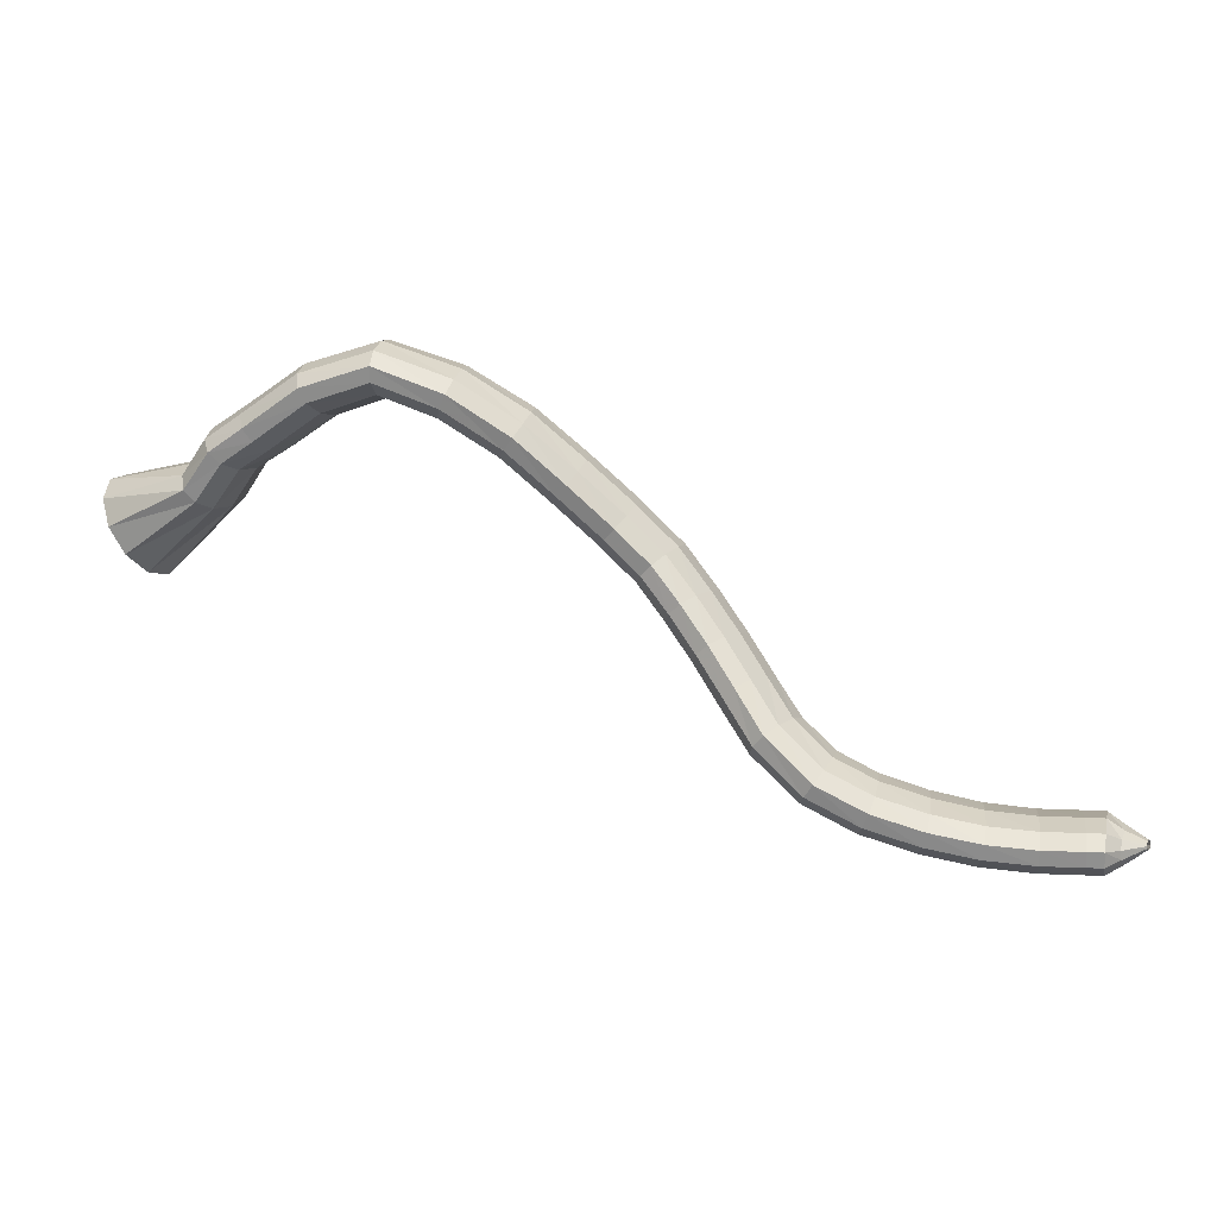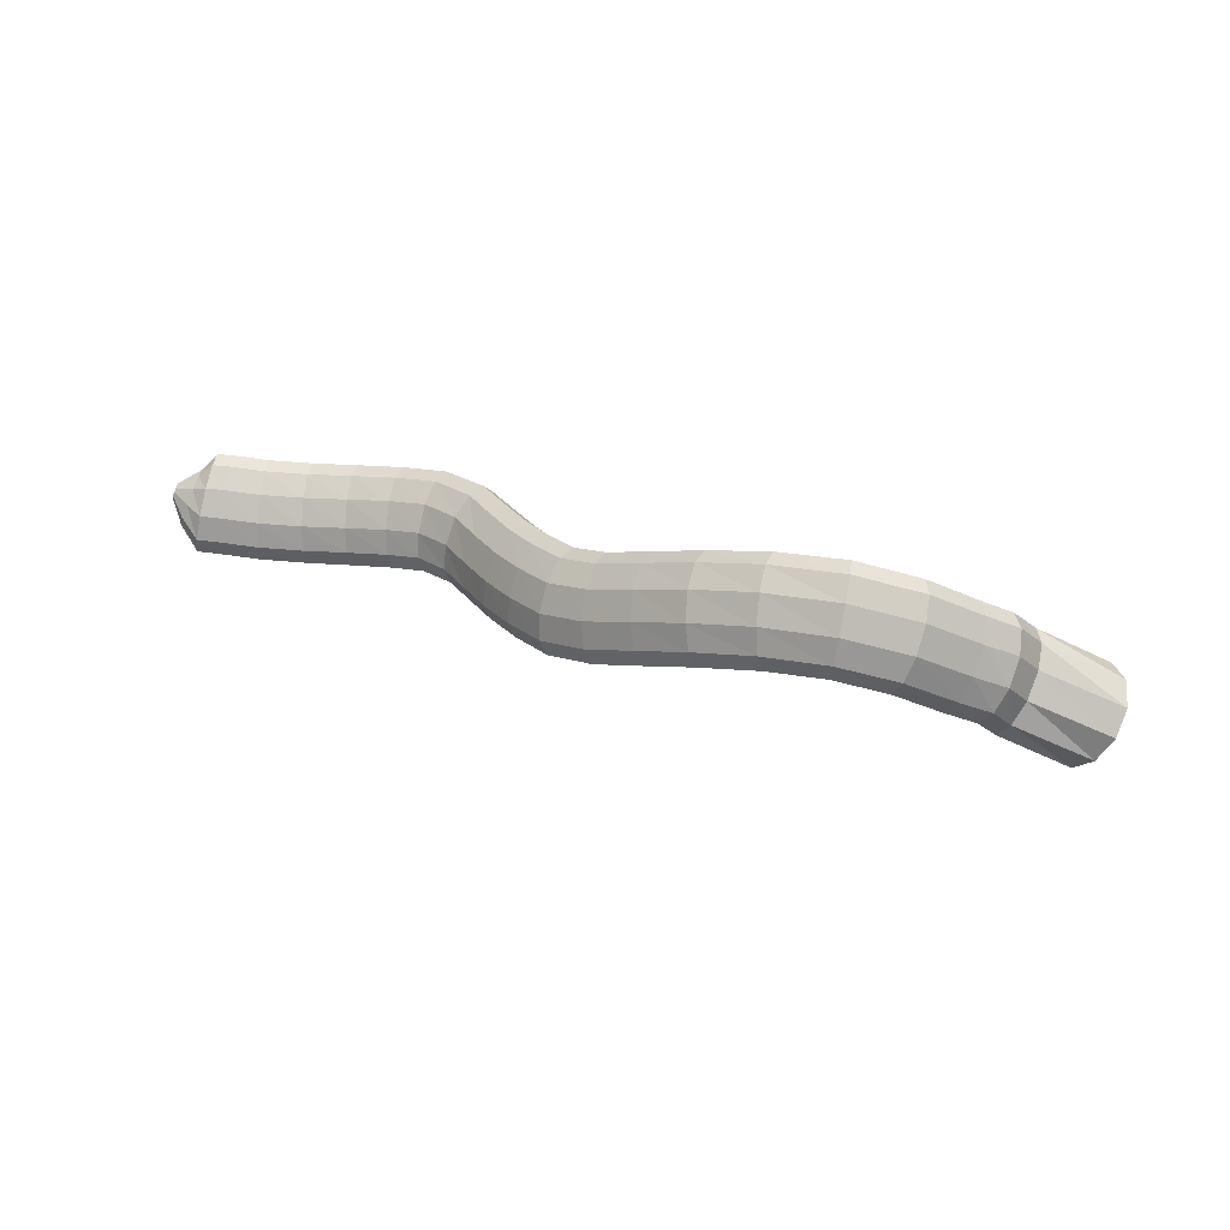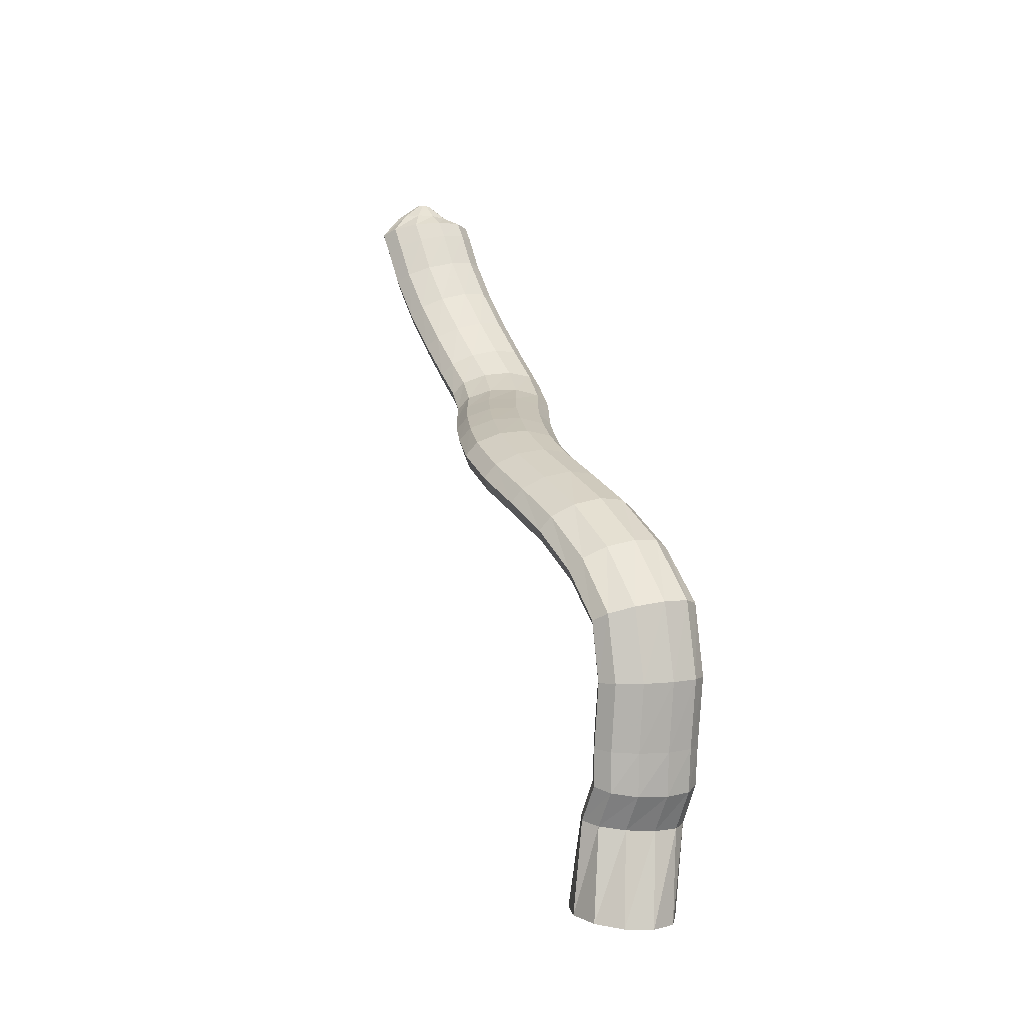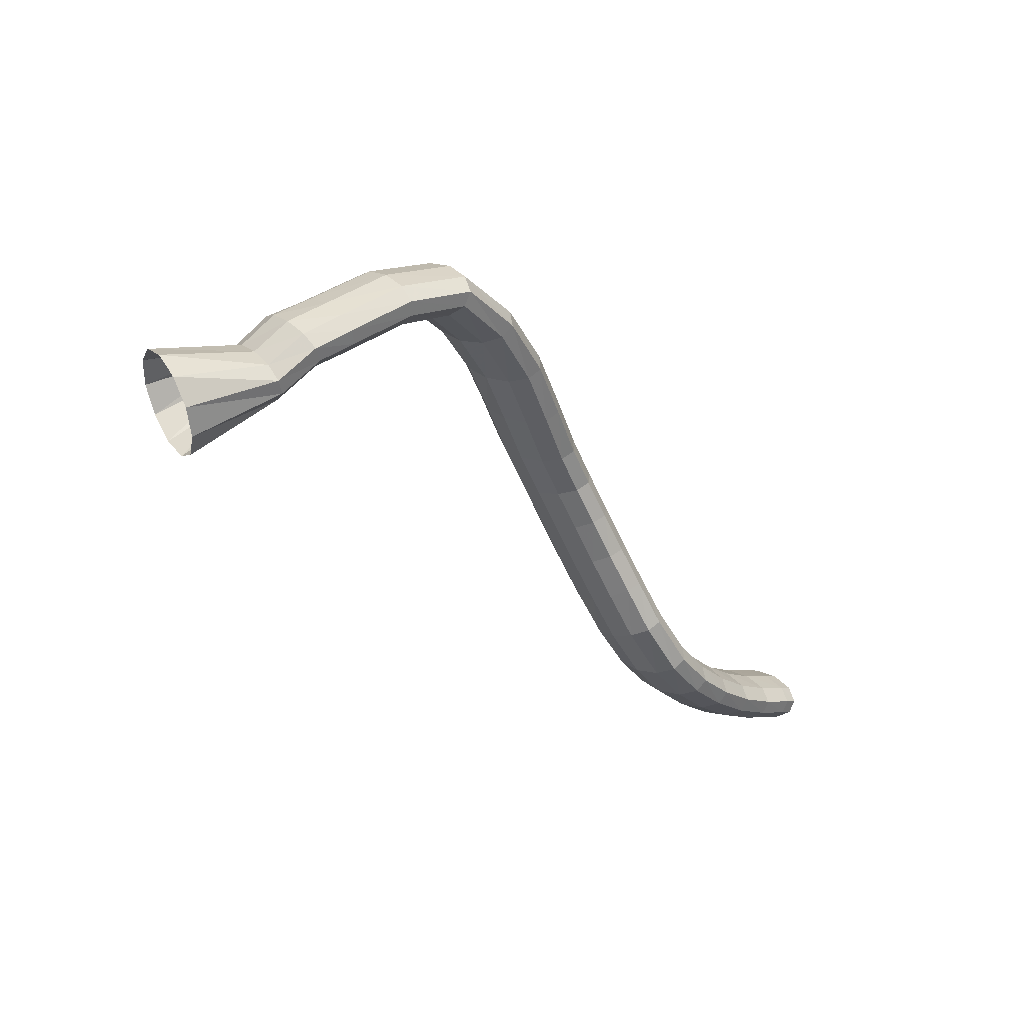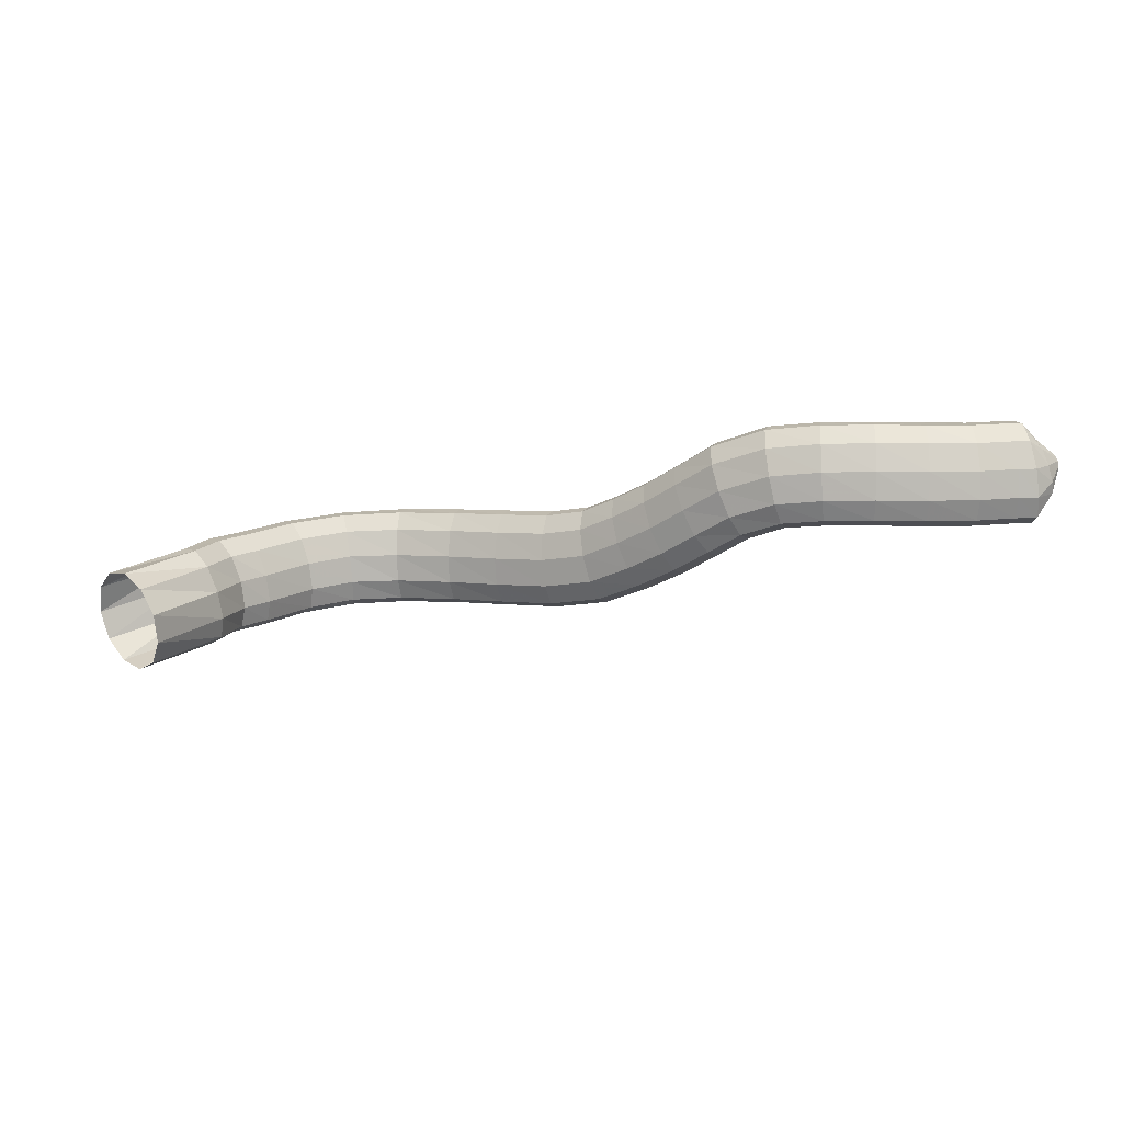
<metadata>
{"format":"obj","ext":"obj","renderer":"f3d","projection":"perspective","resolution":1024,"background":"white","views":[{"elev":-5.2,"azim":0.9,"up":"+Y"},{"elev":14.5,"azim":-178.9,"up":"+Z"},{"elev":73.5,"azim":-113.0,"up":"+Y"},{"elev":-2.4,"azim":-53.8,"up":"+Y"},{"elev":-16.7,"azim":-14.0,"up":"+Z"}]}
</metadata>
<code>
g tube1
v 169.5 162.4 126.3
v 170.2 163.9 124
v 169.9 166.3 122.5
v 168.8 168.9 122.5
v 167.2 170.8 123.8
v 165.7 171.5 126
v 164.6 170.7 128.5
v 164.5 168.7 130.5
v 165.2 166.1 131.3
v 166.6 163.7 130.6
v 168.2 162.3 128.8
v 169.5 162.4 126.3
v 175.9 167.9 130.6
v 176.6 169.1 128.2
v 176.6 170.6 126.6
v 176 171.8 126.4
v 174.9 172.5 127.5
v 173.6 172.4 129.6
v 172.6 171.5 132.1
v 172.2 170.2 134.1
v 172.5 168.7 135.1
v 173.4 167.7 134.7
v 174.7 167.4 133
v 175.9 167.9 130.6
v 178.4 171 132.7
v 178.9 172.1 130.3
v 178.8 173.5 128.6
v 178 174.7 128.3
v 176.8 175.3 129.4
v 175.6 175.1 131.5
v 174.7 174.3 134.1
v 174.4 173 136.2
v 174.9 171.6 137.2
v 176 170.7 136.8
v 177.2 170.5 135.1
v 178.4 171 132.7
v 181 172.3 133.9
v 181.6 173.4 131.5
v 181.6 174.8 129.8
v 181 176.1 129.6
v 180 176.9 130.8
v 178.9 176.9 133
v 178 176.1 135.6
v 177.7 174.9 137.7
v 178 173.5 138.7
v 178.9 172.4 138.2
v 180 172 136.4
v 181 172.3 133.9
v 185.6 175 136.3
v 186.2 176 133.8
v 186.3 177.4 132.2
v 185.8 178.8 132
v 185 179.7 133.2
v 184 179.8 135.5
v 183.2 179.1 138.2
v 182.9 177.8 140.3
v 183.1 176.4 141.2
v 183.8 175.2 140.7
v 184.7 174.7 138.8
v 185.6 175 136.3
v 190.1 176.2 137.7
v 190.6 177.1 135.2
v 190.9 178.6 133.7
v 191 180 133.6
v 190.9 181 135
v 190.5 181.2 137.5
v 190 180.6 140.2
v 189.5 179.4 142.3
v 189.3 177.9 143.1
v 189.3 176.6 142.4
v 189.6 176 140.4
v 190.1 176.2 137.7
v 194.8 174.4 137.7
v 195.2 175.4 135.2
v 195.8 176.9 133.8
v 196.5 178.2 133.8
v 196.9 178.9 135.3
v 197 179 137.8
v 196.8 178.2 140.5
v 196.2 176.9 142.5
v 195.6 175.5 143.3
v 195 174.4 142.5
v 194.7 174 140.4
v 194.8 174.4 137.7
v 199.8 171.3 137
v 200.2 172.5 134.6
v 201 173.9 133.2
v 201.8 175.1 133.2
v 202.5 175.7 134.7
v 202.8 175.5 137.1
v 202.6 174.6 139.8
v 202 173.3 141.8
v 201.1 171.9 142.6
v 200.3 171 141.8
v 199.8 170.8 139.7
v 199.8 171.3 137
v 204.1 167.8 136.1
v 204.5 169 133.6
v 205.4 170.3 132.2
v 206.3 171.4 132.3
v 207.1 171.9 133.7
v 207.4 171.6 136.2
v 207.2 170.7 138.8
v 206.5 169.4 140.8
v 205.6 168.1 141.6
v 204.7 167.3 140.8
v 204.1 167.2 138.7
v 204.1 167.8 136.1
v 208.2 164.1 135.1
v 208.8 165.2 132.7
v 209.7 166.4 131.3
v 210.7 167.5 131.3
v 211.5 168 132.8
v 211.7 167.8 135.2
v 211.3 167 137.9
v 210.5 165.8 139.9
v 209.5 164.6 140.7
v 208.6 163.8 139.9
v 208.1 163.6 137.8
v 208.2 164.1 135.1
v 211.7 160.7 134.8
v 212.6 161.4 132.4
v 213.8 162.4 130.9
v 214.9 163.4 130.9
v 215.5 164 132.4
v 215.5 164 134.9
v 214.9 163.5 137.6
v 213.8 162.6 139.7
v 212.6 161.6 140.4
v 211.7 160.8 139.6
v 211.3 160.5 137.5
v 211.7 160.7 134.8
v 214.3 157.1 135.3
v 215.4 157.5 132.8
v 216.8 158.2 131.4
v 218 159.1 131.4
v 218.6 159.7 132.9
v 218.5 160 135.4
v 217.6 159.7 138.1
v 216.3 159.1 140.1
v 214.9 158.3 140.8
v 214 157.6 140
v 213.7 157.1 138
v 214.3 157.1 135.3
v 216.6 153.4 135.9
v 217.8 153.7 133.5
v 219.3 154.3 132
v 220.5 155.1 132.1
v 221.1 155.8 133.5
v 220.9 156.1 136
v 220 156.1 138.7
v 218.6 155.6 140.7
v 217.2 154.9 141.4
v 216.2 154.1 140.6
v 216 153.6 138.6
v 216.6 153.4 135.9
v 218.8 149.8 136.7
v 220.1 149.9 134.3
v 221.6 150.5 132.9
v 222.8 151.3 132.9
v 223.4 152 134.4
v 223.2 152.4 136.8
v 222.2 152.4 139.5
v 220.7 152.1 141.5
v 219.3 151.4 142.2
v 218.4 150.6 141.4
v 218.2 150 139.4
v 218.8 149.8 136.7
v 221.2 145.9 137.7
v 222.4 146.3 135.2
v 223.8 147.1 133.8
v 224.9 148 133.8
v 225.4 148.8 135.3
v 225.2 149.1 137.8
v 224.3 148.9 140.4
v 222.9 148.3 142.4
v 221.6 147.4 143.2
v 220.8 146.5 142.4
v 220.6 146 140.3
v 221.2 145.9 137.7
v 225 142.2 138.2
v 225.8 143 135.8
v 226.8 144.2 134.3
v 227.7 145.4 134.3
v 228.2 146.2 135.8
v 228.1 146.3 138.3
v 227.5 145.7 141
v 226.5 144.6 143
v 225.6 143.4 143.8
v 224.9 142.4 143
v 224.7 141.9 140.9
v 225 142.2 138.2
v 229.4 139.8 138.2
v 229.8 140.9 135.7
v 230.4 142.3 134.2
v 231 143.6 134.2
v 231.4 144.4 135.7
v 231.4 144.5 138.2
v 231.2 143.8 140.9
v 230.7 142.5 143
v 230.1 141 143.8
v 229.6 139.9 143
v 229.3 139.4 140.9
v 229.4 139.8 138.2
v 234.2 138.2 138.1
v 234.5 139.2 135.6
v 234.9 140.7 134.1
v 235.3 142.1 134.1
v 235.6 143 135.6
v 235.6 143.1 138.1
v 235.5 142.3 140.8
v 235.1 141 142.9
v 234.7 139.5 143.7
v 234.4 138.3 142.9
v 234.2 137.8 140.8
v 234.2 138.2 138.1
v 239.2 137 138.1
v 239.4 138.1 135.6
v 239.7 139.5 134.1
v 239.9 140.9 134.1
v 240.1 141.9 135.5
v 240 142 138
v 239.9 141.4 140.7
v 239.6 140.1 142.8
v 239.3 138.6 143.6
v 239.1 137.3 142.9
v 239.1 136.8 140.9
v 239.2 137 138.1
v 244 136.4 138.4
v 244.3 137.4 135.9
v 244.6 138.9 134.3
v 244.7 140.3 134.3
v 244.7 141.3 135.7
v 244.5 141.5 138.2
v 244.2 140.9 140.9
v 243.9 139.6 143
v 243.7 138.1 143.9
v 243.7 136.8 143.2
v 243.8 136.2 141.1
v 244 136.4 138.4
v 247.9 136.3 138.9
v 248.3 137.3 136.4
v 248.5 138.7 134.8
v 248.6 140.2 134.7
v 248.4 141.2 136.2
v 248.2 141.4 138.6
v 247.8 140.8 141.4
v 247.5 139.5 143.5
v 247.4 138 144.3
v 247.4 136.7 143.6
v 247.6 136.1 141.6
v 247.9 136.3 138.9
v 249.8 136.2 139.1
v 250.4 137.2 136.6
v 250.8 138.6 135.1
v 250.9 140.1 135
v 250.7 141.1 136.4
v 250.2 141.3 138.8
v 249.6 140.7 141.5
v 249.1 139.5 143.6
v 248.8 138 144.4
v 248.9 136.7 143.7
v 249.2 136 141.8
v 249.8 136.2 139.1
v 251.5 137 139.9
v 252.1 137.6 138.4
v 252.5 138.5 137.6
v 252.5 139.3 137.5
v 252.2 139.9 138.3
v 251.7 140.1 139.7
v 251.1 139.7 141.2
v 250.6 139 142.4
v 250.4 138.1 142.9
v 250.5 137.3 142.5
v 250.9 136.9 141.4
v 251.5 137 139.9
v 253.1 138.2 140.8
v 253.3 138.3 140.5
v 253.4 138.6 140.2
v 253.4 138.8 140.2
v 253.3 138.9 140.4
v 253.1 139 140.8
v 253 138.9 141.1
v 252.9 138.7 141.4
v 252.8 138.4 141.6
v 252.9 138.3 141.5
v 253 138.2 141.2
v 253.1 138.2 140.8
f 1 2 14
f 14 13 1
f 2 3 15
f 15 14 2
f 3 4 16
f 16 15 3
f 4 5 17
f 17 16 4
f 5 6 18
f 18 17 5
f 6 7 19
f 19 18 6
f 7 8 20
f 20 19 7
f 8 9 21
f 21 20 8
f 9 10 22
f 22 21 9
f 10 11 23
f 23 22 10
f 11 12 24
f 24 23 11
f 13 14 26
f 26 25 13
f 14 15 27
f 27 26 14
f 15 16 28
f 28 27 15
f 16 17 29
f 29 28 16
f 17 18 30
f 30 29 17
f 18 19 31
f 31 30 18
f 19 20 32
f 32 31 19
f 20 21 33
f 33 32 20
f 21 22 34
f 34 33 21
f 22 23 35
f 35 34 22
f 23 24 36
f 36 35 23
f 25 26 38
f 38 37 25
f 26 27 39
f 39 38 26
f 27 28 40
f 40 39 27
f 28 29 41
f 41 40 28
f 29 30 42
f 42 41 29
f 30 31 43
f 43 42 30
f 31 32 44
f 44 43 31
f 32 33 45
f 45 44 32
f 33 34 46
f 46 45 33
f 34 35 47
f 47 46 34
f 35 36 48
f 48 47 35
f 37 38 50
f 50 49 37
f 38 39 51
f 51 50 38
f 39 40 52
f 52 51 39
f 40 41 53
f 53 52 40
f 41 42 54
f 54 53 41
f 42 43 55
f 55 54 42
f 43 44 56
f 56 55 43
f 44 45 57
f 57 56 44
f 45 46 58
f 58 57 45
f 46 47 59
f 59 58 46
f 47 48 60
f 60 59 47
f 49 50 62
f 62 61 49
f 50 51 63
f 63 62 50
f 51 52 64
f 64 63 51
f 52 53 65
f 65 64 52
f 53 54 66
f 66 65 53
f 54 55 67
f 67 66 54
f 55 56 68
f 68 67 55
f 56 57 69
f 69 68 56
f 57 58 70
f 70 69 57
f 58 59 71
f 71 70 58
f 59 60 72
f 72 71 59
f 61 62 74
f 74 73 61
f 62 63 75
f 75 74 62
f 63 64 76
f 76 75 63
f 64 65 77
f 77 76 64
f 65 66 78
f 78 77 65
f 66 67 79
f 79 78 66
f 67 68 80
f 80 79 67
f 68 69 81
f 81 80 68
f 69 70 82
f 82 81 69
f 70 71 83
f 83 82 70
f 71 72 84
f 84 83 71
f 73 74 86
f 86 85 73
f 74 75 87
f 87 86 74
f 75 76 88
f 88 87 75
f 76 77 89
f 89 88 76
f 77 78 90
f 90 89 77
f 78 79 91
f 91 90 78
f 79 80 92
f 92 91 79
f 80 81 93
f 93 92 80
f 81 82 94
f 94 93 81
f 82 83 95
f 95 94 82
f 83 84 96
f 96 95 83
f 85 86 98
f 98 97 85
f 86 87 99
f 99 98 86
f 87 88 100
f 100 99 87
f 88 89 101
f 101 100 88
f 89 90 102
f 102 101 89
f 90 91 103
f 103 102 90
f 91 92 104
f 104 103 91
f 92 93 105
f 105 104 92
f 93 94 106
f 106 105 93
f 94 95 107
f 107 106 94
f 95 96 108
f 108 107 95
f 97 98 110
f 110 109 97
f 98 99 111
f 111 110 98
f 99 100 112
f 112 111 99
f 100 101 113
f 113 112 100
f 101 102 114
f 114 113 101
f 102 103 115
f 115 114 102
f 103 104 116
f 116 115 103
f 104 105 117
f 117 116 104
f 105 106 118
f 118 117 105
f 106 107 119
f 119 118 106
f 107 108 120
f 120 119 107
f 109 110 122
f 122 121 109
f 110 111 123
f 123 122 110
f 111 112 124
f 124 123 111
f 112 113 125
f 125 124 112
f 113 114 126
f 126 125 113
f 114 115 127
f 127 126 114
f 115 116 128
f 128 127 115
f 116 117 129
f 129 128 116
f 117 118 130
f 130 129 117
f 118 119 131
f 131 130 118
f 119 120 132
f 132 131 119
f 121 122 134
f 134 133 121
f 122 123 135
f 135 134 122
f 123 124 136
f 136 135 123
f 124 125 137
f 137 136 124
f 125 126 138
f 138 137 125
f 126 127 139
f 139 138 126
f 127 128 140
f 140 139 127
f 128 129 141
f 141 140 128
f 129 130 142
f 142 141 129
f 130 131 143
f 143 142 130
f 131 132 144
f 144 143 131
f 133 134 146
f 146 145 133
f 134 135 147
f 147 146 134
f 135 136 148
f 148 147 135
f 136 137 149
f 149 148 136
f 137 138 150
f 150 149 137
f 138 139 151
f 151 150 138
f 139 140 152
f 152 151 139
f 140 141 153
f 153 152 140
f 141 142 154
f 154 153 141
f 142 143 155
f 155 154 142
f 143 144 156
f 156 155 143
f 145 146 158
f 158 157 145
f 146 147 159
f 159 158 146
f 147 148 160
f 160 159 147
f 148 149 161
f 161 160 148
f 149 150 162
f 162 161 149
f 150 151 163
f 163 162 150
f 151 152 164
f 164 163 151
f 152 153 165
f 165 164 152
f 153 154 166
f 166 165 153
f 154 155 167
f 167 166 154
f 155 156 168
f 168 167 155
f 157 158 170
f 170 169 157
f 158 159 171
f 171 170 158
f 159 160 172
f 172 171 159
f 160 161 173
f 173 172 160
f 161 162 174
f 174 173 161
f 162 163 175
f 175 174 162
f 163 164 176
f 176 175 163
f 164 165 177
f 177 176 164
f 165 166 178
f 178 177 165
f 166 167 179
f 179 178 166
f 167 168 180
f 180 179 167
f 169 170 182
f 182 181 169
f 170 171 183
f 183 182 170
f 171 172 184
f 184 183 171
f 172 173 185
f 185 184 172
f 173 174 186
f 186 185 173
f 174 175 187
f 187 186 174
f 175 176 188
f 188 187 175
f 176 177 189
f 189 188 176
f 177 178 190
f 190 189 177
f 178 179 191
f 191 190 178
f 179 180 192
f 192 191 179
f 181 182 194
f 194 193 181
f 182 183 195
f 195 194 182
f 183 184 196
f 196 195 183
f 184 185 197
f 197 196 184
f 185 186 198
f 198 197 185
f 186 187 199
f 199 198 186
f 187 188 200
f 200 199 187
f 188 189 201
f 201 200 188
f 189 190 202
f 202 201 189
f 190 191 203
f 203 202 190
f 191 192 204
f 204 203 191
f 193 194 206
f 206 205 193
f 194 195 207
f 207 206 194
f 195 196 208
f 208 207 195
f 196 197 209
f 209 208 196
f 197 198 210
f 210 209 197
f 198 199 211
f 211 210 198
f 199 200 212
f 212 211 199
f 200 201 213
f 213 212 200
f 201 202 214
f 214 213 201
f 202 203 215
f 215 214 202
f 203 204 216
f 216 215 203
f 205 206 218
f 218 217 205
f 206 207 219
f 219 218 206
f 207 208 220
f 220 219 207
f 208 209 221
f 221 220 208
f 209 210 222
f 222 221 209
f 210 211 223
f 223 222 210
f 211 212 224
f 224 223 211
f 212 213 225
f 225 224 212
f 213 214 226
f 226 225 213
f 214 215 227
f 227 226 214
f 215 216 228
f 228 227 215
f 217 218 230
f 230 229 217
f 218 219 231
f 231 230 218
f 219 220 232
f 232 231 219
f 220 221 233
f 233 232 220
f 221 222 234
f 234 233 221
f 222 223 235
f 235 234 222
f 223 224 236
f 236 235 223
f 224 225 237
f 237 236 224
f 225 226 238
f 238 237 225
f 226 227 239
f 239 238 226
f 227 228 240
f 240 239 227
f 229 230 242
f 242 241 229
f 230 231 243
f 243 242 230
f 231 232 244
f 244 243 231
f 232 233 245
f 245 244 232
f 233 234 246
f 246 245 233
f 234 235 247
f 247 246 234
f 235 236 248
f 248 247 235
f 236 237 249
f 249 248 236
f 237 238 250
f 250 249 237
f 238 239 251
f 251 250 238
f 239 240 252
f 252 251 239
f 241 242 254
f 254 253 241
f 242 243 255
f 255 254 242
f 243 244 256
f 256 255 243
f 244 245 257
f 257 256 244
f 245 246 258
f 258 257 245
f 246 247 259
f 259 258 246
f 247 248 260
f 260 259 247
f 248 249 261
f 261 260 248
f 249 250 262
f 262 261 249
f 250 251 263
f 263 262 250
f 251 252 264
f 264 263 251
f 253 254 266
f 266 265 253
f 254 255 267
f 267 266 254
f 255 256 268
f 268 267 255
f 256 257 269
f 269 268 256
f 257 258 270
f 270 269 257
f 258 259 271
f 271 270 258
f 259 260 272
f 272 271 259
f 260 261 273
f 273 272 260
f 261 262 274
f 274 273 261
f 262 263 275
f 275 274 262
f 263 264 276
f 276 275 263
f 265 266 278
f 278 277 265
f 266 267 279
f 279 278 266
f 267 268 280
f 280 279 267
f 268 269 281
f 281 280 268
f 269 270 282
f 282 281 269
f 270 271 283
f 283 282 270
f 271 272 284
f 284 283 271
f 272 273 285
f 285 284 272
f 273 274 286
f 286 285 273
f 274 275 287
f 287 286 274
f 275 276 288
f 288 287 275
g

</code>
